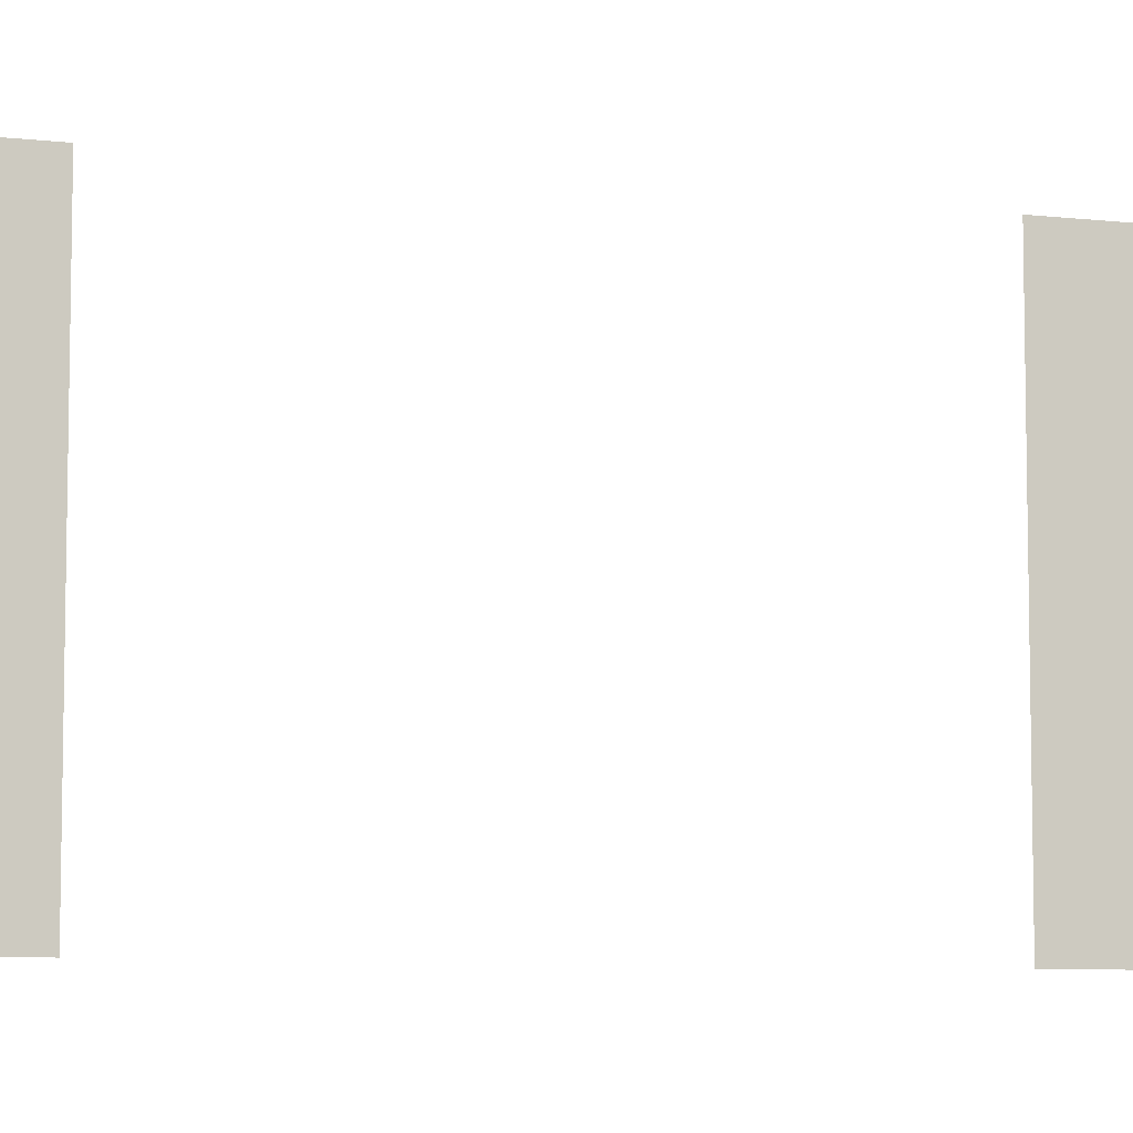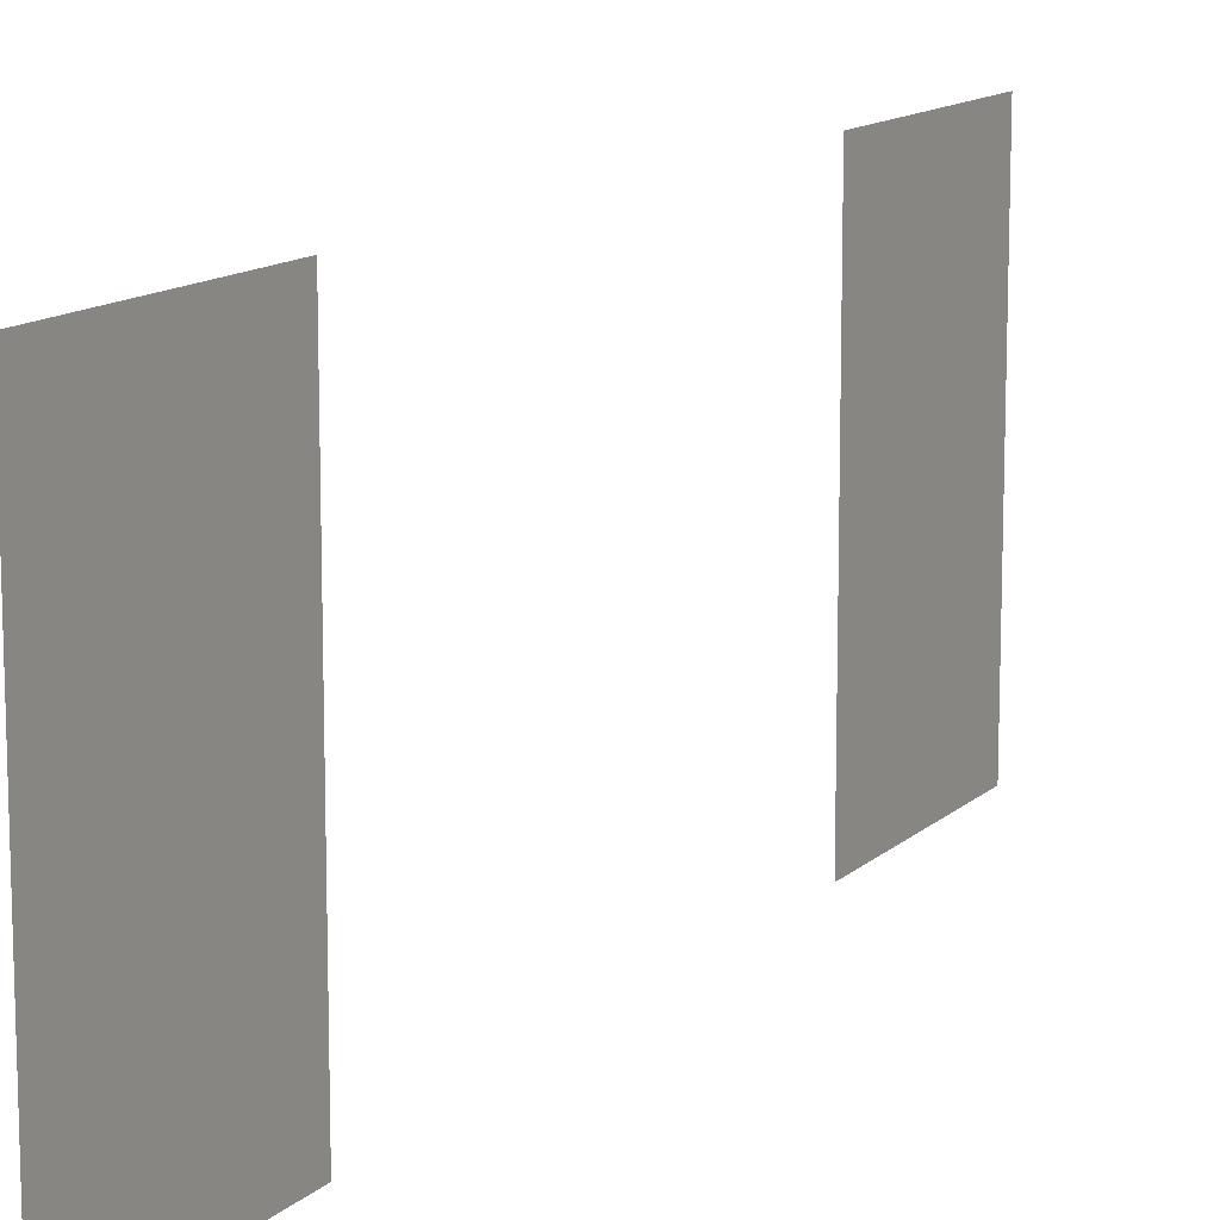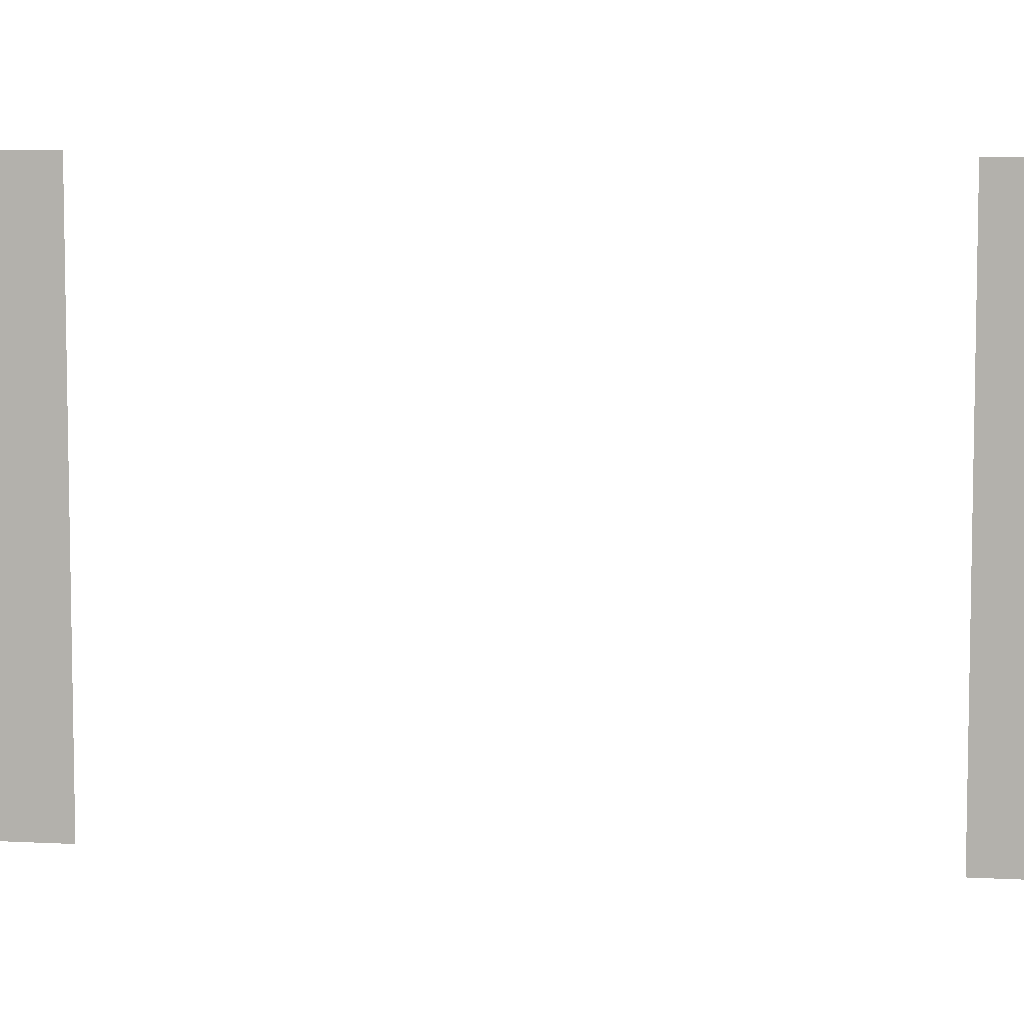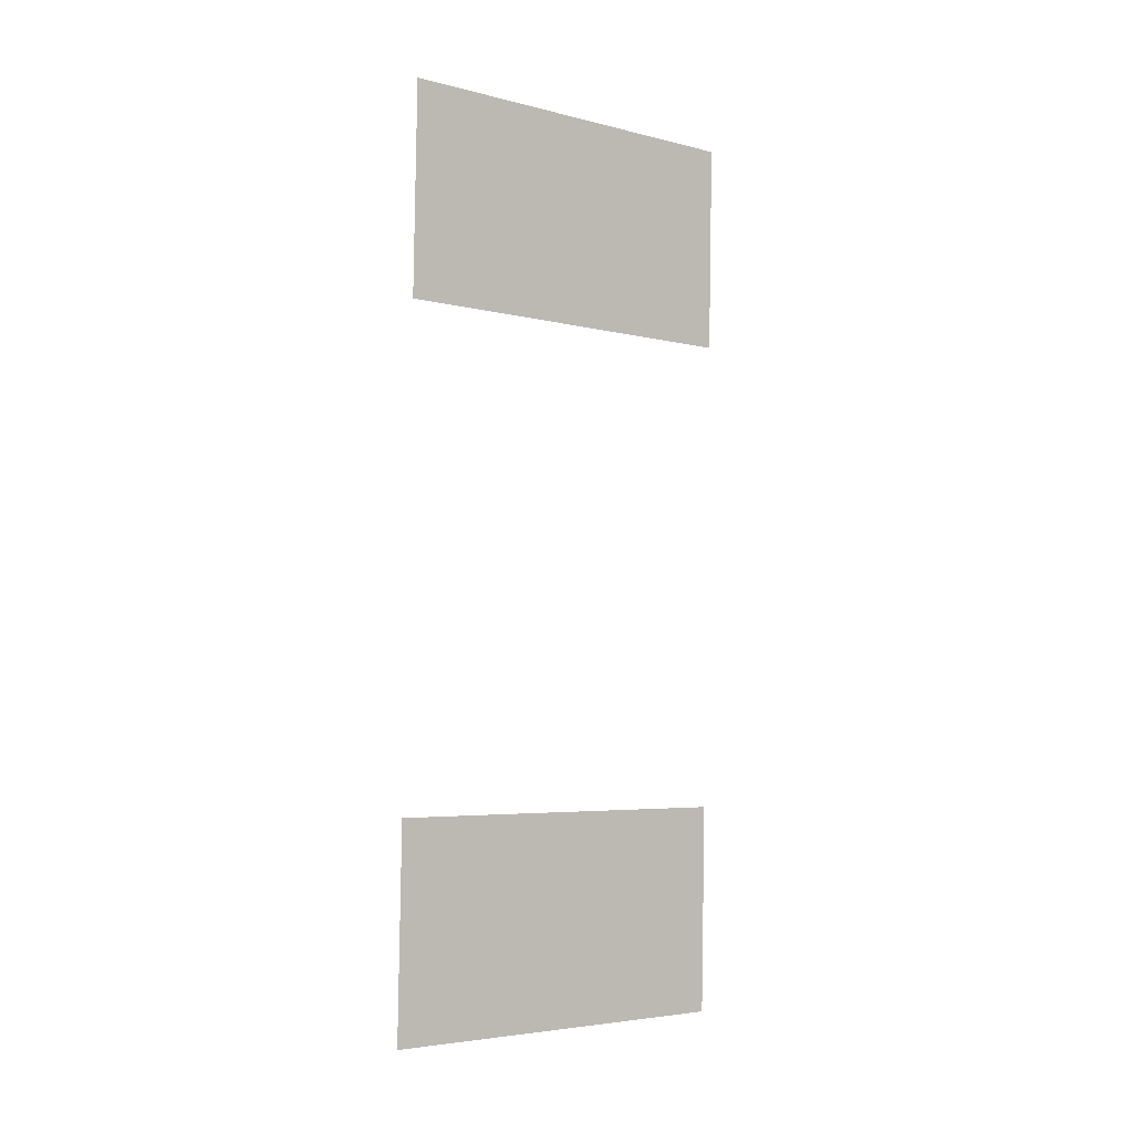
<metadata>
{"format":"obj","ext":"obj","renderer":"f3d","projection":"perspective","resolution":1024,"background":"white","views":[{"elev":-7.7,"azim":-106.7,"up":"+Y"},{"elev":12.8,"azim":29.3,"up":"+Y"},{"elev":8.3,"azim":-79.7,"up":"+Y"},{"elev":-4.7,"azim":51.3,"up":"+Z"}]}
</metadata>
<code>
o fh2-windows-sides-minimal-diningA-glass
v 20.53 9.09 -189.1
v 20.53 4.57 -189.1
v 20.47 4.57 -191.6
v 20.47 9.09 -191.6
v 20.74 4.57 -180.8
v 20.68 4.57 -183.3
v 20.68 9.09 -183.3
v 20.74 9.09 -180.8
f 1 2 3 4
f 5 6 7 8

</code>
